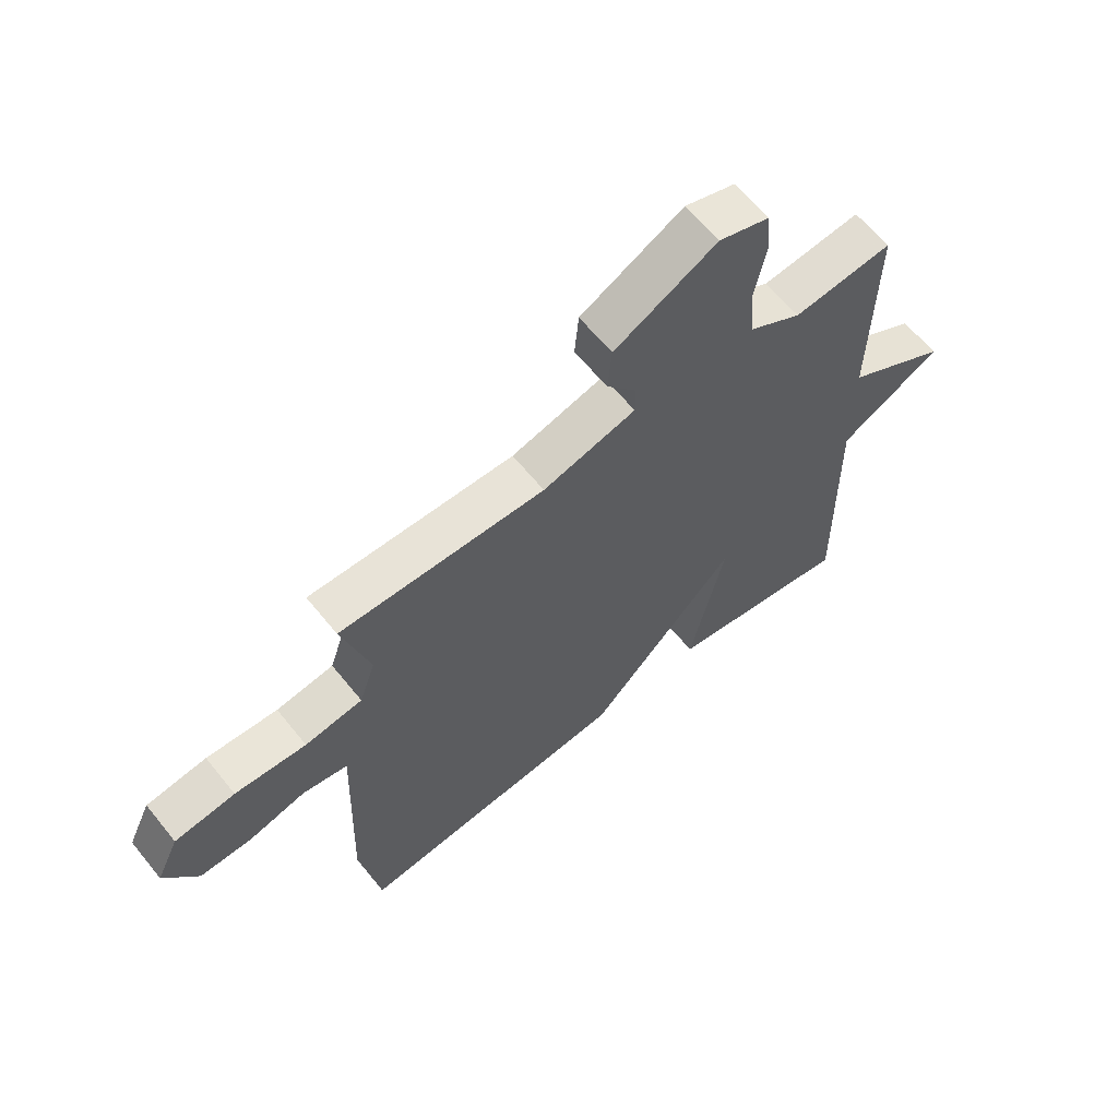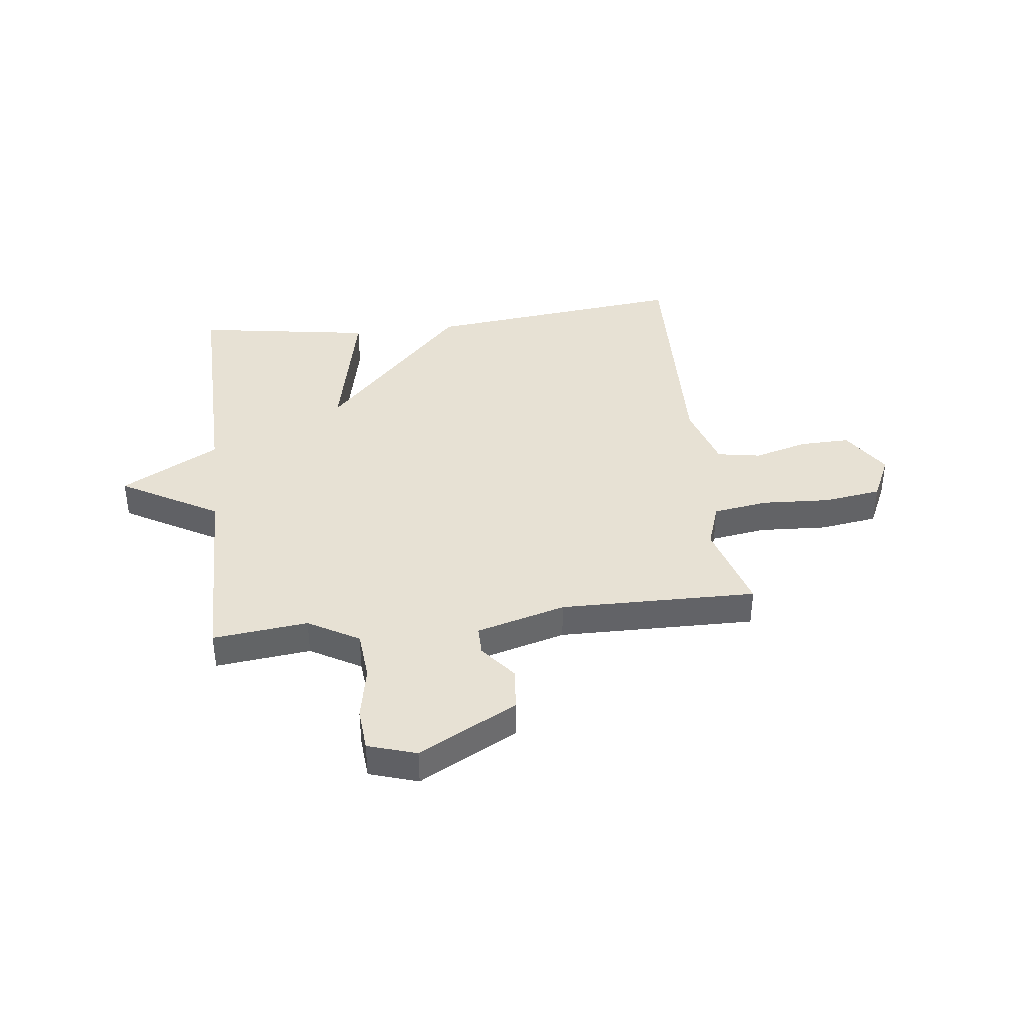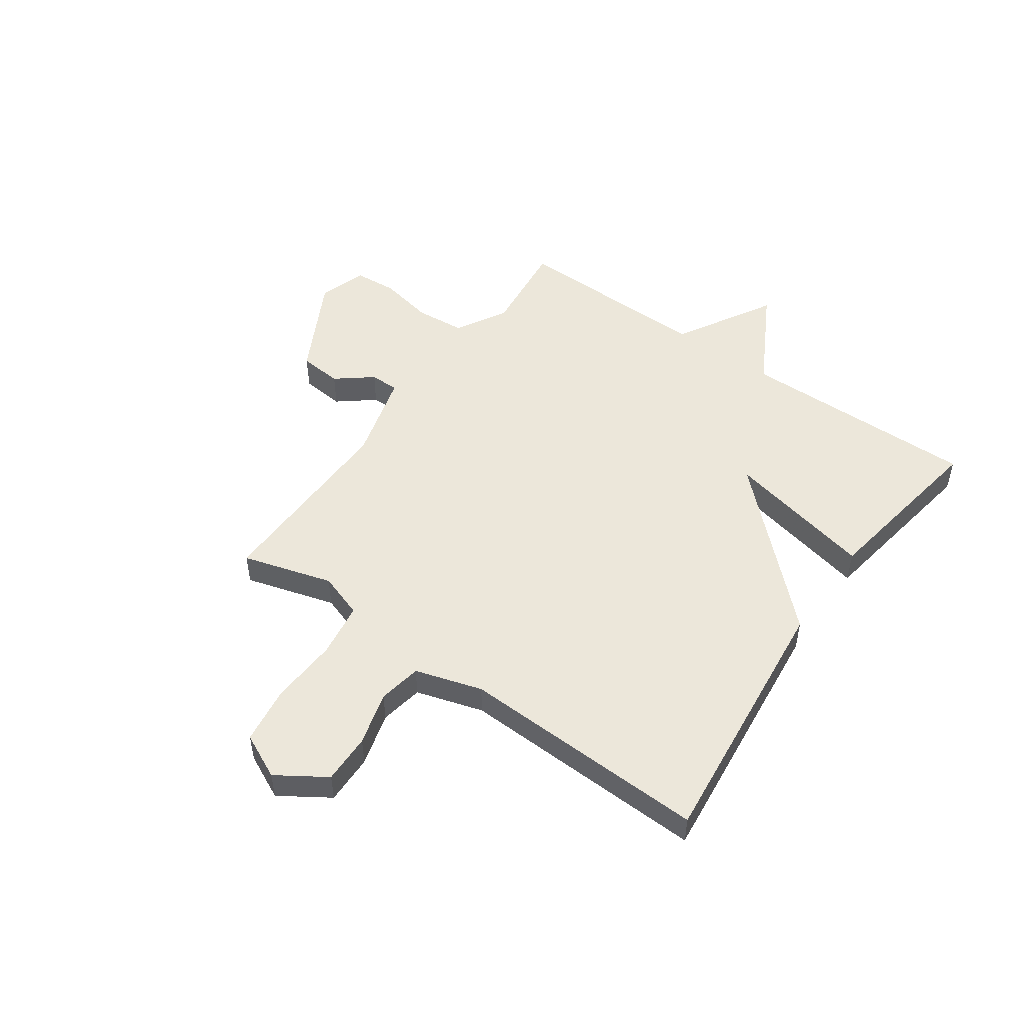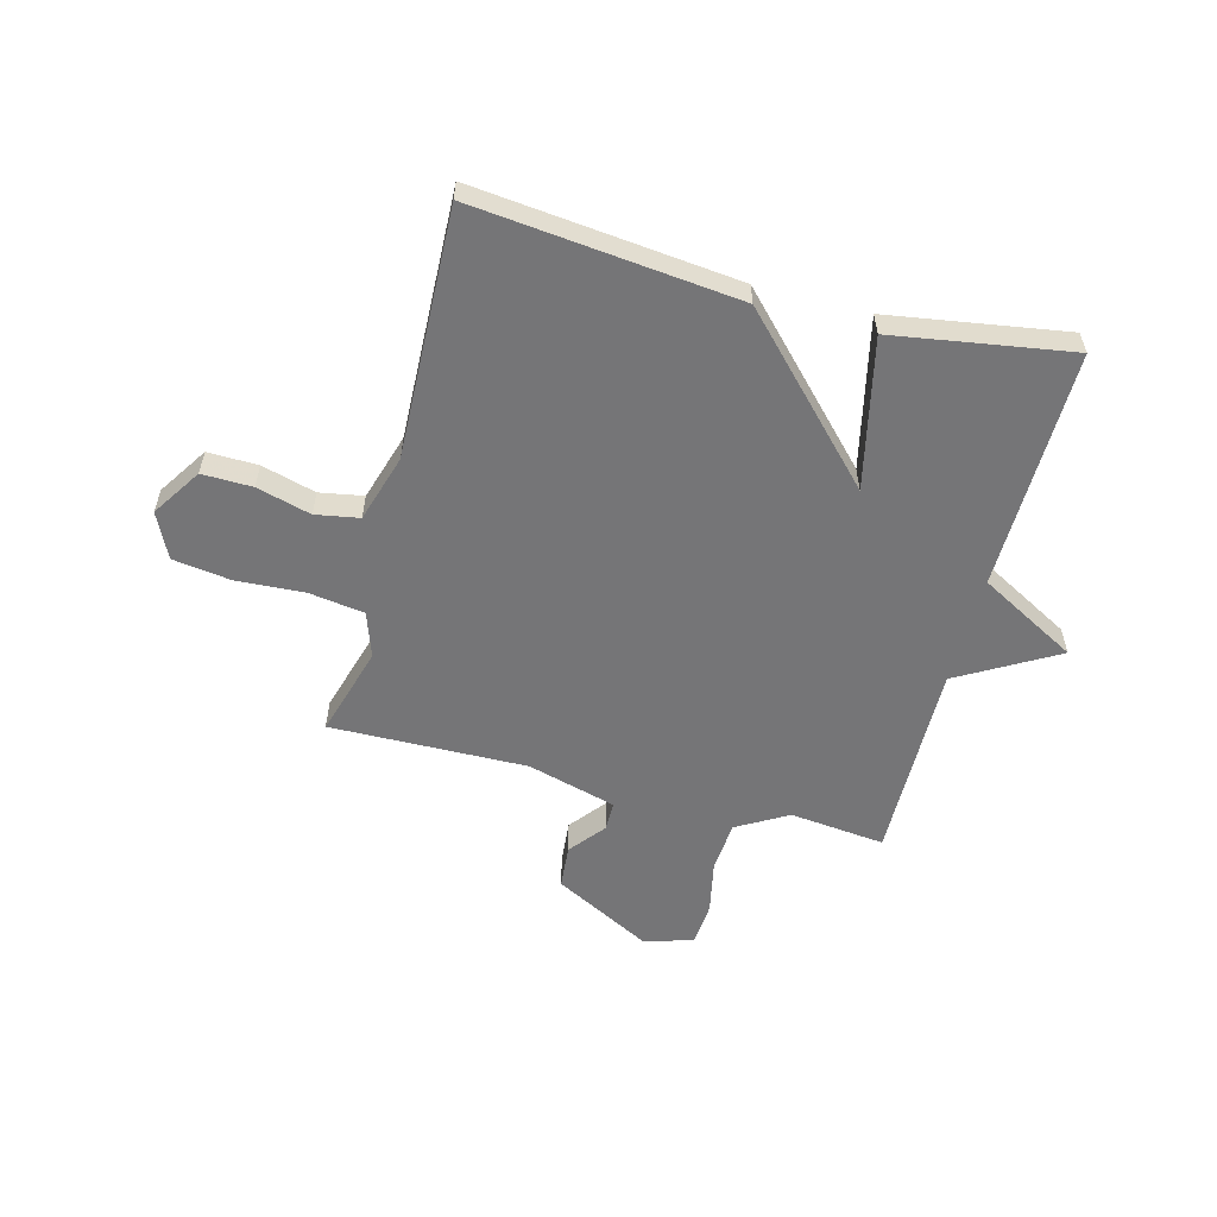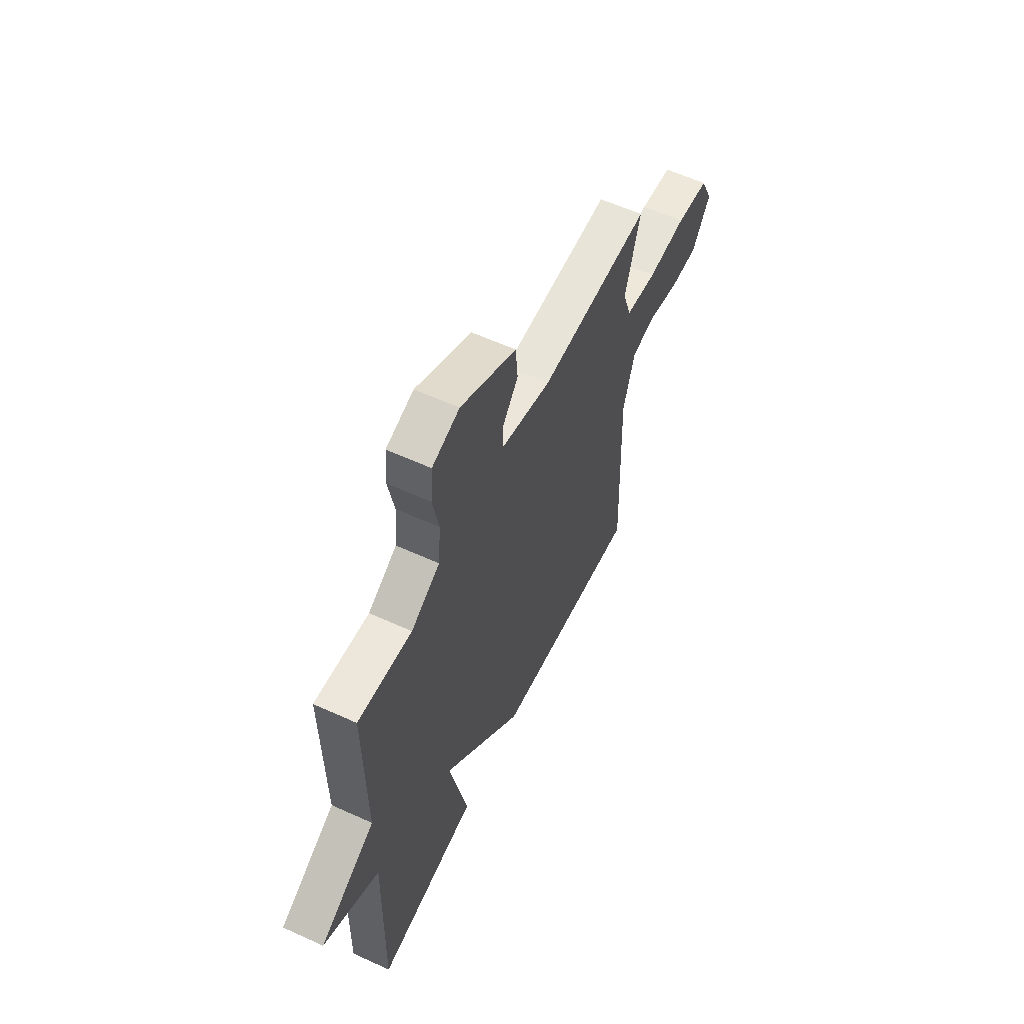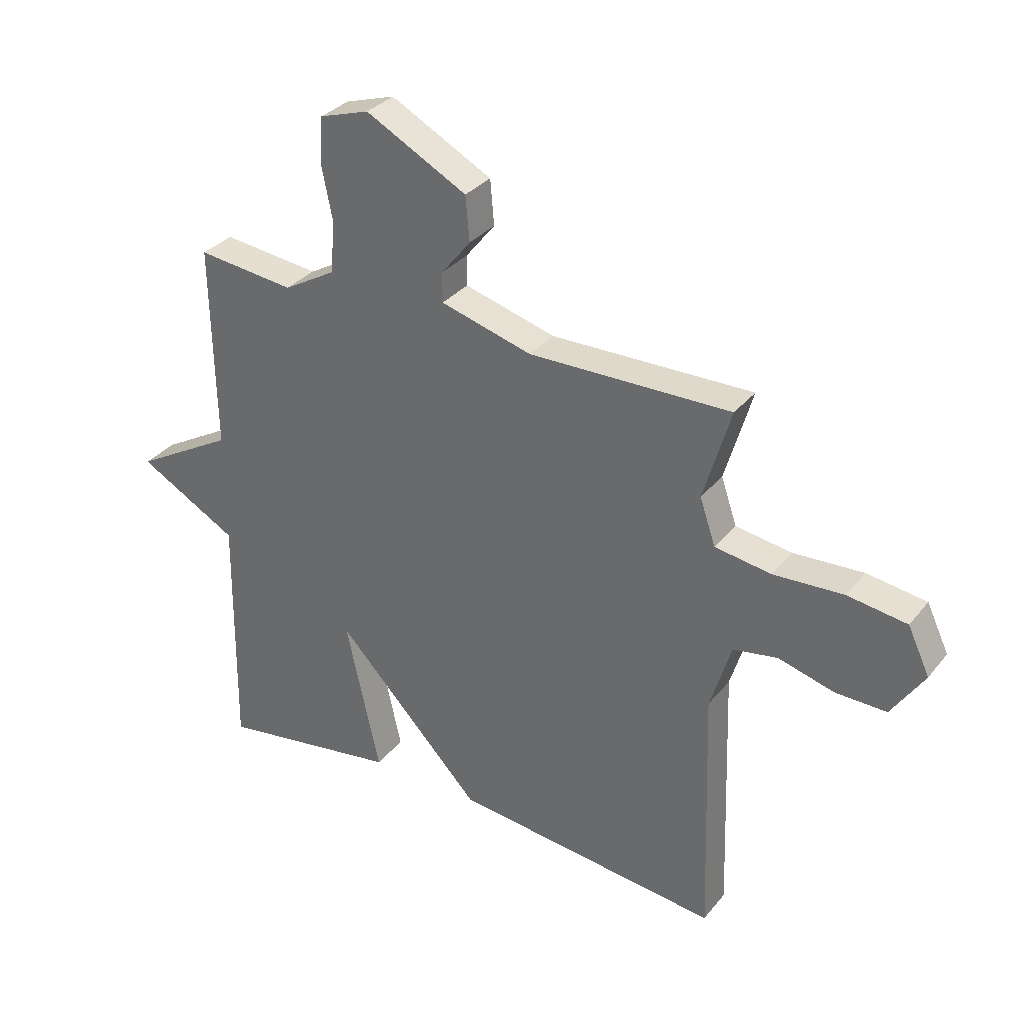
<metadata>
{"format":"obj","ext":"obj","renderer":"f3d","projection":"perspective","resolution":1024,"background":"white","views":[{"elev":62.7,"azim":141.1,"up":"+Z"},{"elev":39.4,"azim":-6.9,"up":"+Y"},{"elev":50.7,"azim":125.3,"up":"+Y"},{"elev":-56.6,"azim":165.3,"up":"+Y"},{"elev":59.1,"azim":-64.8,"up":"+Z"},{"elev":32.5,"azim":32.3,"up":"+Z"}]}
</metadata>
<code>
v 0.5 0.07 -0.5
v 0.022 0.07 -0.449
v -0.238 0.07 -0.177
v -0.178 0.07 -0.449
v -0.5 0.07 -0.5
v -0.494 0.07 -0.064
v -0.672 0.07 0.034
v -0.494 0.07 0.136
v -0.5 0.07 0.5
v -0.327 0.07 0.481
v -0.235 0.07 0.534
v -0.227 0.07 0.625
v -0.247 0.07 0.724
v -0.241 0.07 0.803
v -0.153 0.07 0.831
v 0.026 0.07 0.736
v 0.033 0.07 0.657
v -0.019 0.07 0.592
v -0.019 0.07 0.539
v 0.143 0.07 0.494
v 0.5 0.07 0.5
v 0.452 0.07 0.336
v 0.48 0.07 0.254
v 0.58 0.07 0.239
v 0.704 0.07 0.246
v 0.809 0.07 0.231
v 0.848 0.07 0.149
v 0.79 0.07 0.06
v 0.699 0.07 0.062
v 0.601 0.07 0.089
v 0.522 0.07 0.075
v 0.485 0.07 -0.047
v 0.5 0 -0.5
v 0.022 0 -0.449
v -0.238 0 -0.177
v -0.178 0 -0.449
v -0.5 0 -0.5
v -0.494 0 -0.064
v -0.672 0 0.034
v -0.494 0 0.136
v -0.5 0 0.5
v -0.327 0 0.481
v -0.235 0 0.534
v -0.227 0 0.625
v -0.247 0 0.724
v -0.241 0 0.803
v -0.153 0 0.831
v 0.026 0 0.736
v 0.033 0 0.657
v -0.019 0 0.592
v -0.019 0 0.539
v 0.143 0 0.494
v 0.5 0 0.5
v 0.452 0 0.336
v 0.48 0 0.254
v 0.58 0 0.239
v 0.704 0 0.246
v 0.809 0 0.231
v 0.848 0 0.149
v 0.79 0 0.06
v 0.699 0 0.062
v 0.601 0 0.089
v 0.522 0 0.075
v 0.485 0 -0.047
f 28 29 30
f 27 28 30
f 26 27 30
f 25 26 30
f 24 25 30
f 23 24 30 31
f 22 23 31 32
f 20 21 22
f 1 2 3
f 32 1 3
f 22 32 3
f 20 22 3
f 19 20 3
f 16 17 18
f 15 16 18
f 14 15 18
f 13 14 18
f 12 13 18
f 18 19 3
f 12 18 3
f 11 12 3
f 8 9 10
f 6 7 8
f 10 11 3
f 8 10 3
f 6 8 3
f 3 4 5 6
f 62 61 60
f 62 60 59
f 62 59 58
f 62 58 57
f 62 57 56
f 63 62 56 55
f 64 63 55 54
f 54 53 52
f 35 34 33
f 35 33 64
f 35 64 54
f 35 54 52
f 35 52 51
f 50 49 48
f 50 48 47
f 50 47 46
f 50 46 45
f 50 45 44
f 35 51 50
f 35 50 44
f 35 44 43
f 42 41 40
f 40 39 38
f 35 43 42
f 35 42 40
f 35 40 38
f 38 37 36 35
f 1 33 34 2
f 2 34 35 3
f 3 35 36 4
f 4 36 37 5
f 5 37 38 6
f 6 38 39 7
f 7 39 40 8
f 8 40 41 9
f 9 41 42 10
f 10 42 43 11
f 11 43 44 12
f 12 44 45 13
f 13 45 46 14
f 14 46 47 15
f 15 47 48 16
f 16 48 49 17
f 17 49 50 18
f 18 50 51 19
f 19 51 52 20
f 20 52 53 21
f 21 53 54 22
f 22 54 55 23
f 23 55 56 24
f 24 56 57 25
f 25 57 58 26
f 26 58 59 27
f 27 59 60 28
f 28 60 61 29
f 29 61 62 30
f 30 62 63 31
f 31 63 64 32
f 32 64 33 1

</code>
